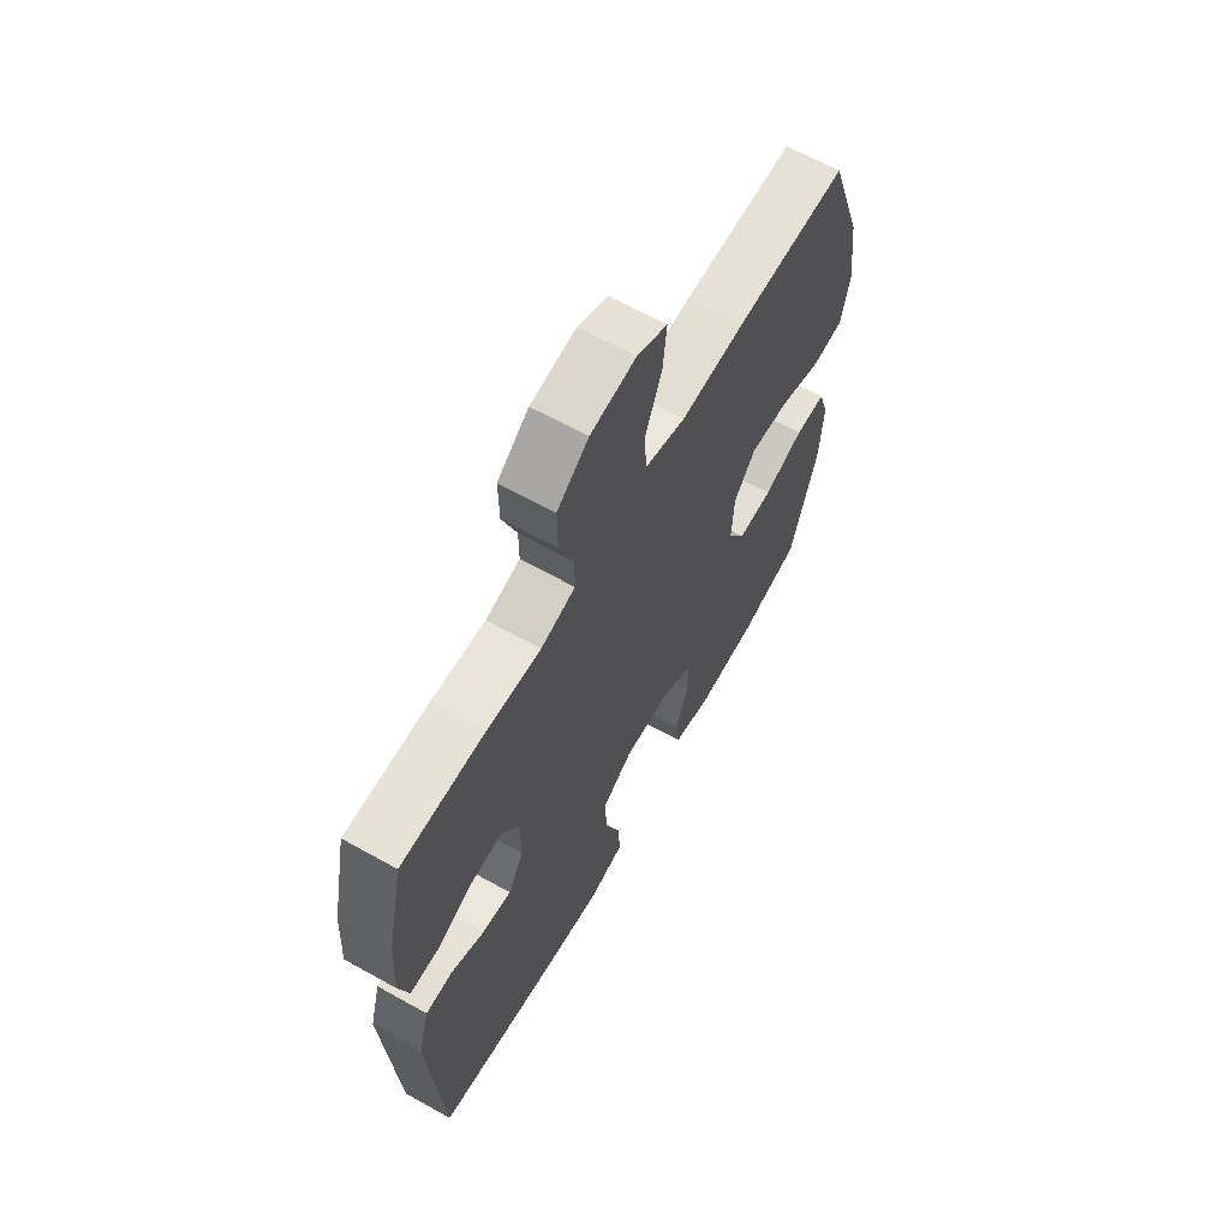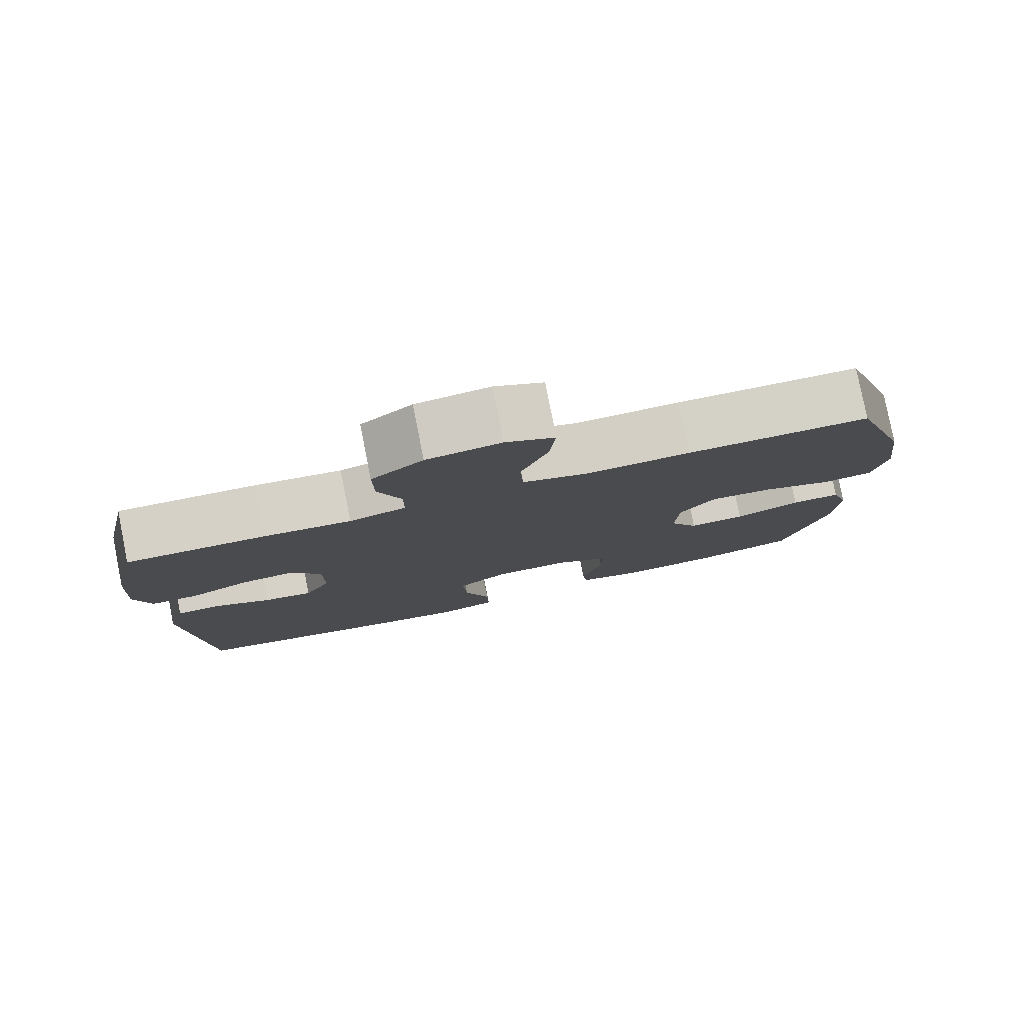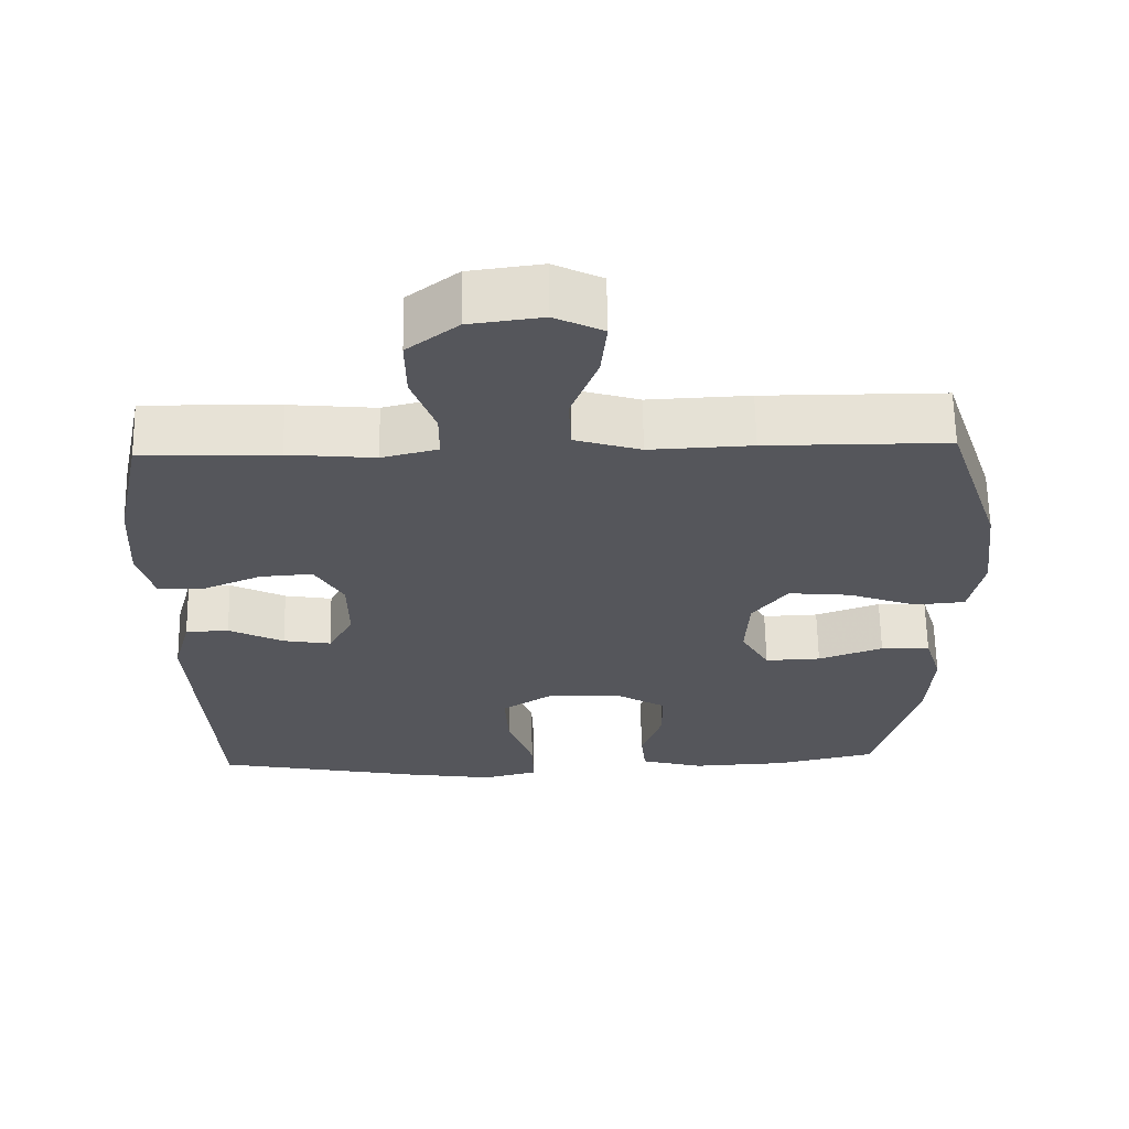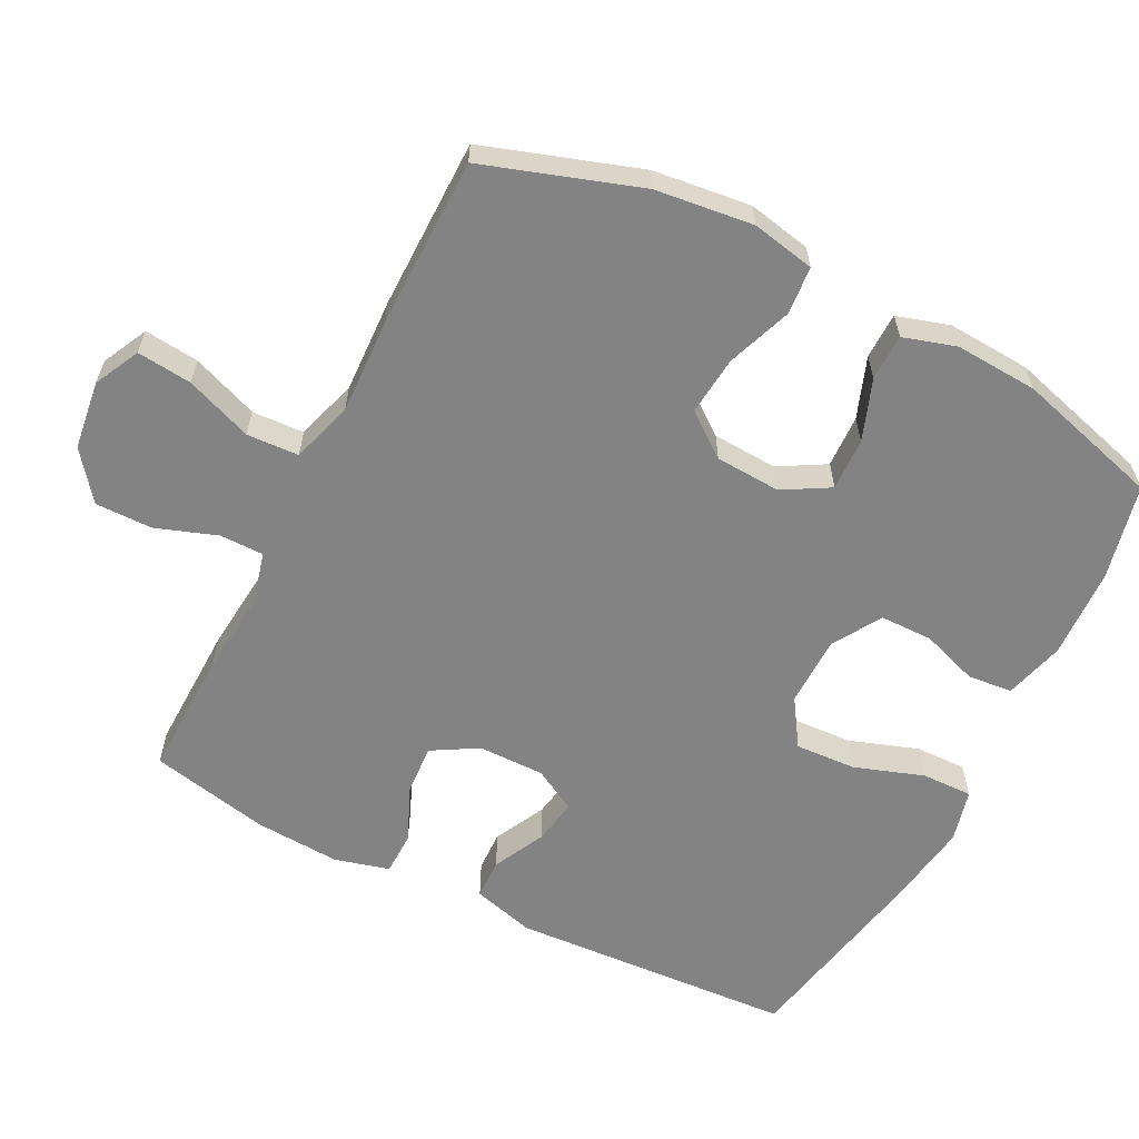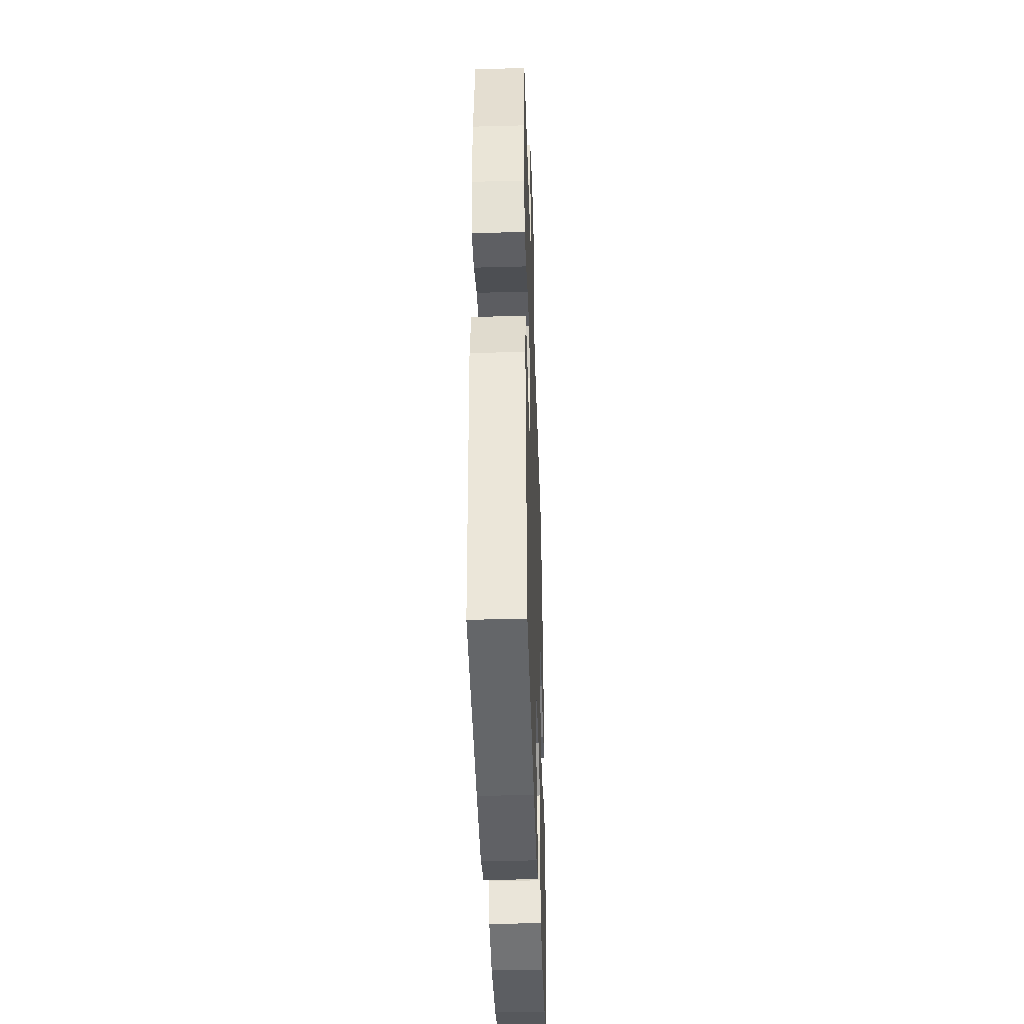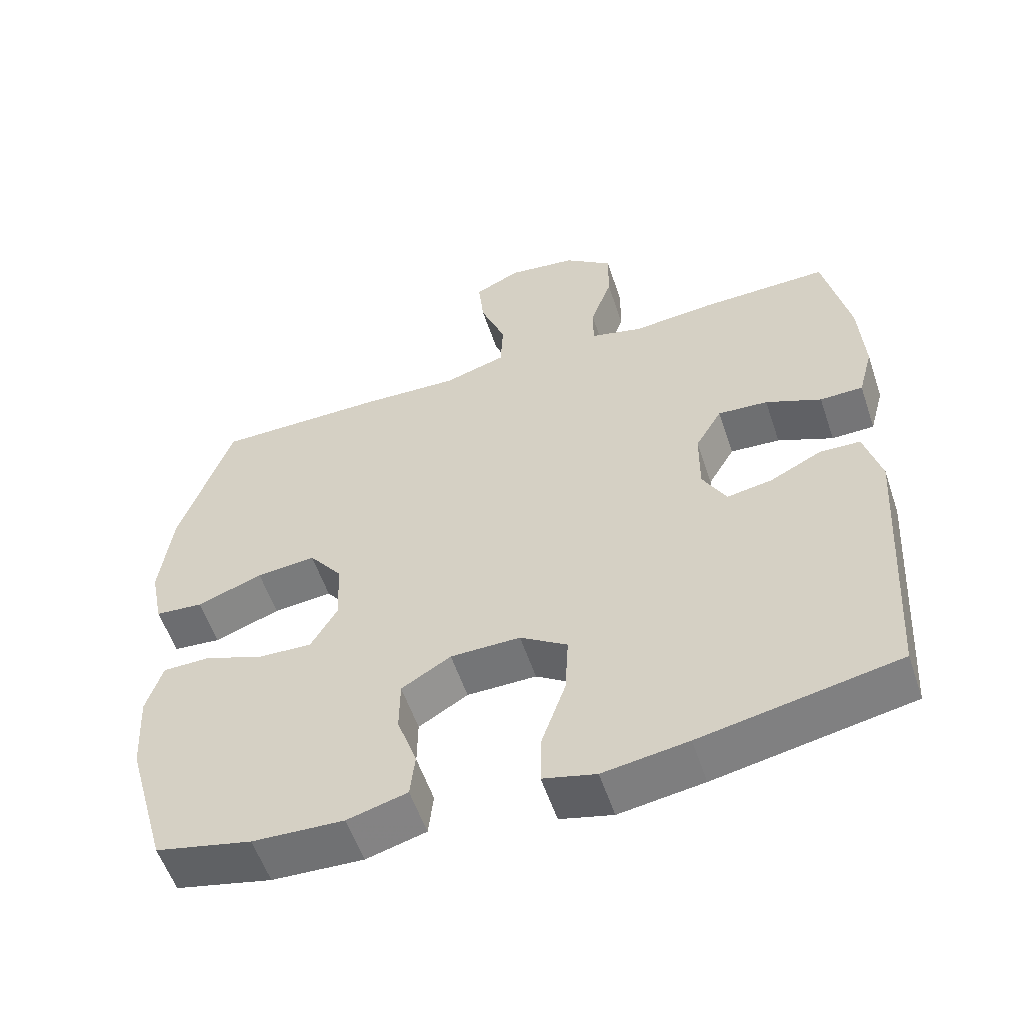
<metadata>
{"format":"obj","ext":"obj","renderer":"f3d","projection":"perspective","resolution":1024,"background":"white","views":[{"elev":64.9,"azim":-60.6,"up":"+Z"},{"elev":79.9,"azim":-11.2,"up":"+Z"},{"elev":63.6,"azim":-1.0,"up":"+Z"},{"elev":-61.1,"azim":62.9,"up":"+Y"},{"elev":-40.8,"azim":-88.1,"up":"+Z"},{"elev":-56.2,"azim":-161.5,"up":"+Z"}]}
</metadata>
<code>
v 0.5 0.07 -0.5
v 0.364 0.07 -0.531
v 0.235 0.07 -0.537
v 0.15 0.07 -0.514
v 0.143 0.07 -0.451
v 0.171 0.07 -0.369
v 0.17 0.07 -0.294
v 0.1 0.07 -0.252
v 0.001 0.07 -0.251
v -0.066 0.07 -0.295
v -0.061 0.07 -0.382
v -0.027 0.07 -0.48
v -0.025 0.07 -0.553
v -0.1 0.07 -0.572
v -0.22 0.07 -0.554
v -0.5 0.07 -0.5
v -0.526 0.07 -0.096
v -0.502 0.07 -0.007
v -0.444 0.07 -0.005
v -0.37 0.07 -0.042
v -0.306 0.07 -0.053
v -0.272 0.07 0.009
v -0.273 0.07 0.103
v -0.311 0.07 0.168
v -0.382 0.07 0.163
v -0.461 0.07 0.129
v -0.522 0.07 0.13
v -0.543 0.07 0.208
v -0.536 0.07 0.33
v -0.5 0.07 0.5
v -0.318 0.07 0.496
v -0.202 0.07 0.485
v -0.127 0.07 0.504
v -0.127 0.07 0.567
v -0.158 0.07 0.653
v -0.159 0.07 0.735
v -0.091 0.07 0.788
v 0.007 0.07 0.801
v 0.072 0.07 0.769
v 0.064 0.07 0.691
v 0.028 0.07 0.596
v 0.032 0.07 0.522
v 0.12 0.07 0.495
v 0.257 0.07 0.501
v 0.5 0.07 0.5
v 0.574 0.07 0.279
v 0.591 0.07 0.14
v 0.573 0.07 0.05
v 0.505 0.07 0.044
v 0.412 0.07 0.078
v 0.328 0.07 0.086
v 0.281 0.07 0.024
v 0.276 0.07 -0.069
v 0.314 0.07 -0.135
v 0.389 0.07 -0.132
v 0.476 0.07 -0.1
v 0.542 0.07 -0.101
v 0.565 0.07 -0.176
v 0.558 0.07 -0.294
v 0.5 0 -0.5
v 0.364 0 -0.531
v 0.235 0 -0.537
v 0.15 0 -0.514
v 0.143 0 -0.451
v 0.171 0 -0.369
v 0.17 0 -0.294
v 0.1 0 -0.252
v 0.001 0 -0.251
v -0.066 0 -0.295
v -0.061 0 -0.382
v -0.027 0 -0.48
v -0.025 0 -0.553
v -0.1 0 -0.572
v -0.22 0 -0.554
v -0.5 0 -0.5
v -0.526 0 -0.096
v -0.502 0 -0.007
v -0.444 0 -0.005
v -0.37 0 -0.042
v -0.306 0 -0.053
v -0.272 0 0.009
v -0.273 0 0.103
v -0.311 0 0.168
v -0.382 0 0.163
v -0.461 0 0.129
v -0.522 0 0.13
v -0.543 0 0.208
v -0.536 0 0.33
v -0.5 0 0.5
v -0.318 0 0.496
v -0.202 0 0.485
v -0.127 0 0.504
v -0.127 0 0.567
v -0.158 0 0.653
v -0.159 0 0.735
v -0.091 0 0.788
v 0.007 0 0.801
v 0.072 0 0.769
v 0.064 0 0.691
v 0.028 0 0.596
v 0.032 0 0.522
v 0.12 0 0.495
v 0.257 0 0.501
v 0.5 0 0.5
v 0.574 0 0.279
v 0.591 0 0.14
v 0.573 0 0.05
v 0.505 0 0.044
v 0.412 0 0.078
v 0.328 0 0.086
v 0.281 0 0.024
v 0.276 0 -0.069
v 0.314 0 -0.135
v 0.389 0 -0.132
v 0.476 0 -0.1
v 0.542 0 -0.101
v 0.565 0 -0.176
v 0.558 0 -0.294
f 55 56 57 58
f 54 55 58 59
f 47 48 49 50
f 47 50 51
f 46 47 51
f 43 44 45 46
f 42 43 46 51
f 38 39 40 41
f 38 41 42
f 37 38 42
f 34 35 36 37
f 33 34 37 42
f 32 33 42 51
f 25 26 27 28
f 24 25 28 29
f 17 18 19 20
f 17 20 21
f 16 17 21
f 15 16 21 22
f 11 12 13 14
f 10 11 14 15
f 3 4 5 6
f 3 6 7
f 2 3 7
f 54 59 1 2
f 53 54 2 7
f 52 53 7 8
f 31 32 51 52
f 31 52 8 9
f 24 29 30 31
f 23 24 31 9
f 10 15 22 23
f 9 10 23
f 117 116 115 114
f 118 117 114 113
f 109 108 107 106
f 110 109 106
f 110 106 105
f 105 104 103 102
f 110 105 102 101
f 100 99 98 97
f 101 100 97
f 101 97 96
f 96 95 94 93
f 101 96 93 92
f 110 101 92 91
f 87 86 85 84
f 88 87 84 83
f 79 78 77 76
f 80 79 76
f 80 76 75
f 81 80 75 74
f 73 72 71 70
f 74 73 70 69
f 65 64 63 62
f 66 65 62
f 66 62 61
f 61 60 118 113
f 66 61 113 112
f 67 66 112 111
f 111 110 91 90
f 68 67 111 90
f 90 89 88 83
f 68 90 83 82
f 82 81 74 69
f 82 69 68
f 1 60 61 2
f 2 61 62 3
f 3 62 63 4
f 4 63 64 5
f 5 64 65 6
f 6 65 66 7
f 7 66 67 8
f 8 67 68 9
f 9 68 69 10
f 10 69 70 11
f 11 70 71 12
f 12 71 72 13
f 13 72 73 14
f 14 73 74 15
f 15 74 75 16
f 16 75 76 17
f 17 76 77 18
f 18 77 78 19
f 19 78 79 20
f 20 79 80 21
f 21 80 81 22
f 22 81 82 23
f 23 82 83 24
f 24 83 84 25
f 25 84 85 26
f 26 85 86 27
f 27 86 87 28
f 28 87 88 29
f 29 88 89 30
f 30 89 90 31
f 31 90 91 32
f 32 91 92 33
f 33 92 93 34
f 34 93 94 35
f 35 94 95 36
f 36 95 96 37
f 37 96 97 38
f 38 97 98 39
f 39 98 99 40
f 40 99 100 41
f 41 100 101 42
f 42 101 102 43
f 43 102 103 44
f 44 103 104 45
f 45 104 105 46
f 46 105 106 47
f 47 106 107 48
f 48 107 108 49
f 49 108 109 50
f 50 109 110 51
f 51 110 111 52
f 52 111 112 53
f 53 112 113 54
f 54 113 114 55
f 55 114 115 56
f 56 115 116 57
f 57 116 117 58
f 58 117 118 59
f 59 118 60 1

</code>
